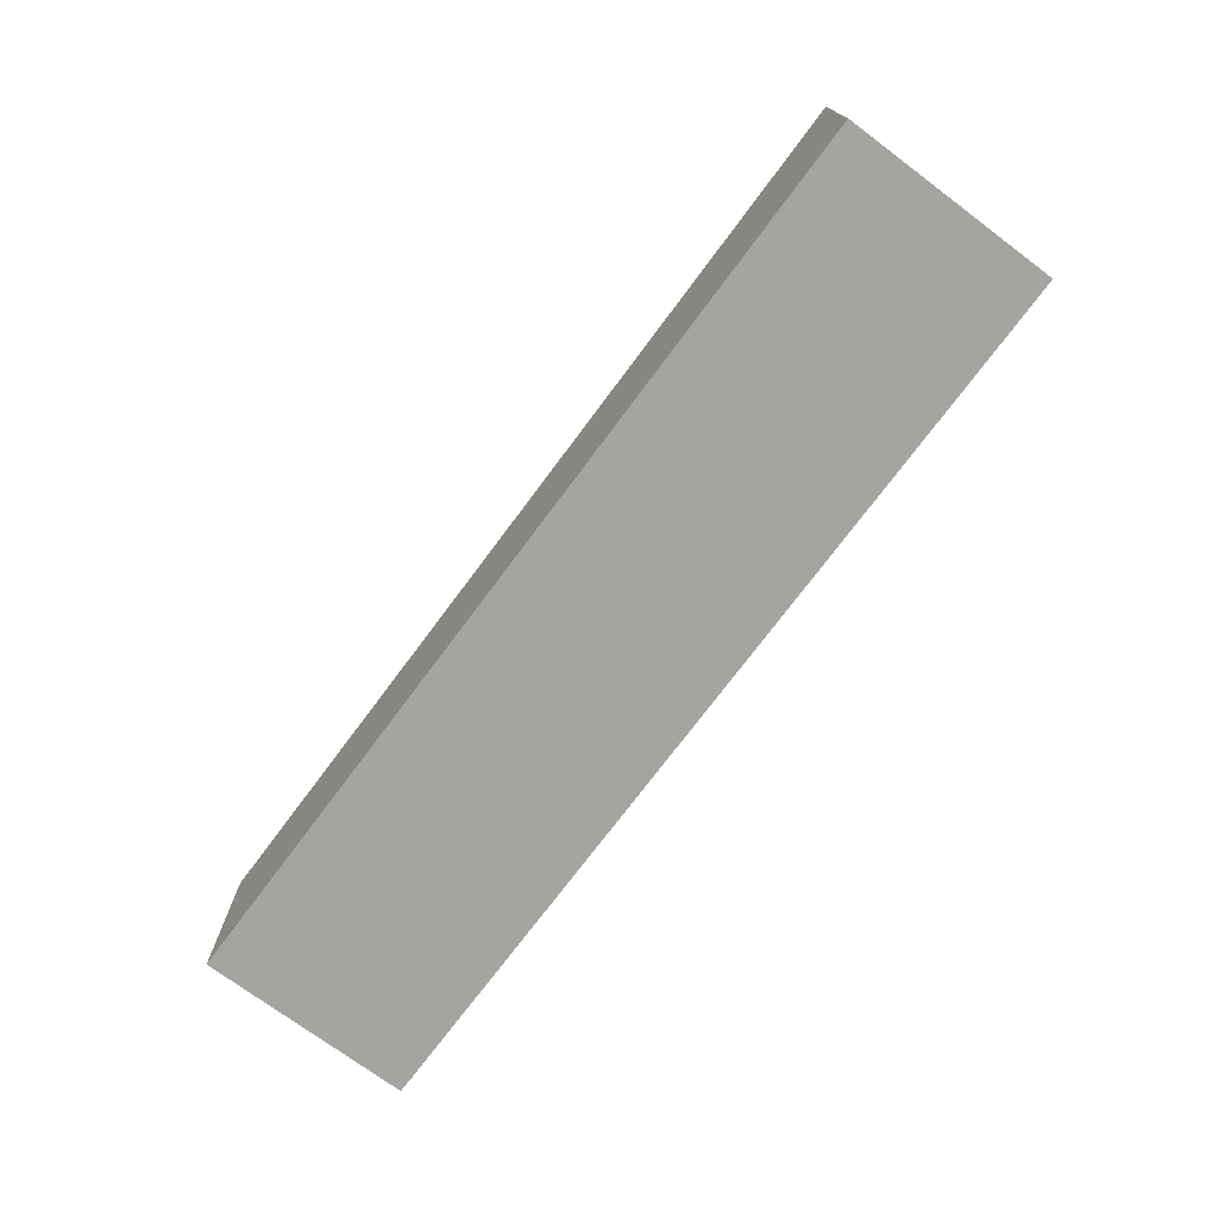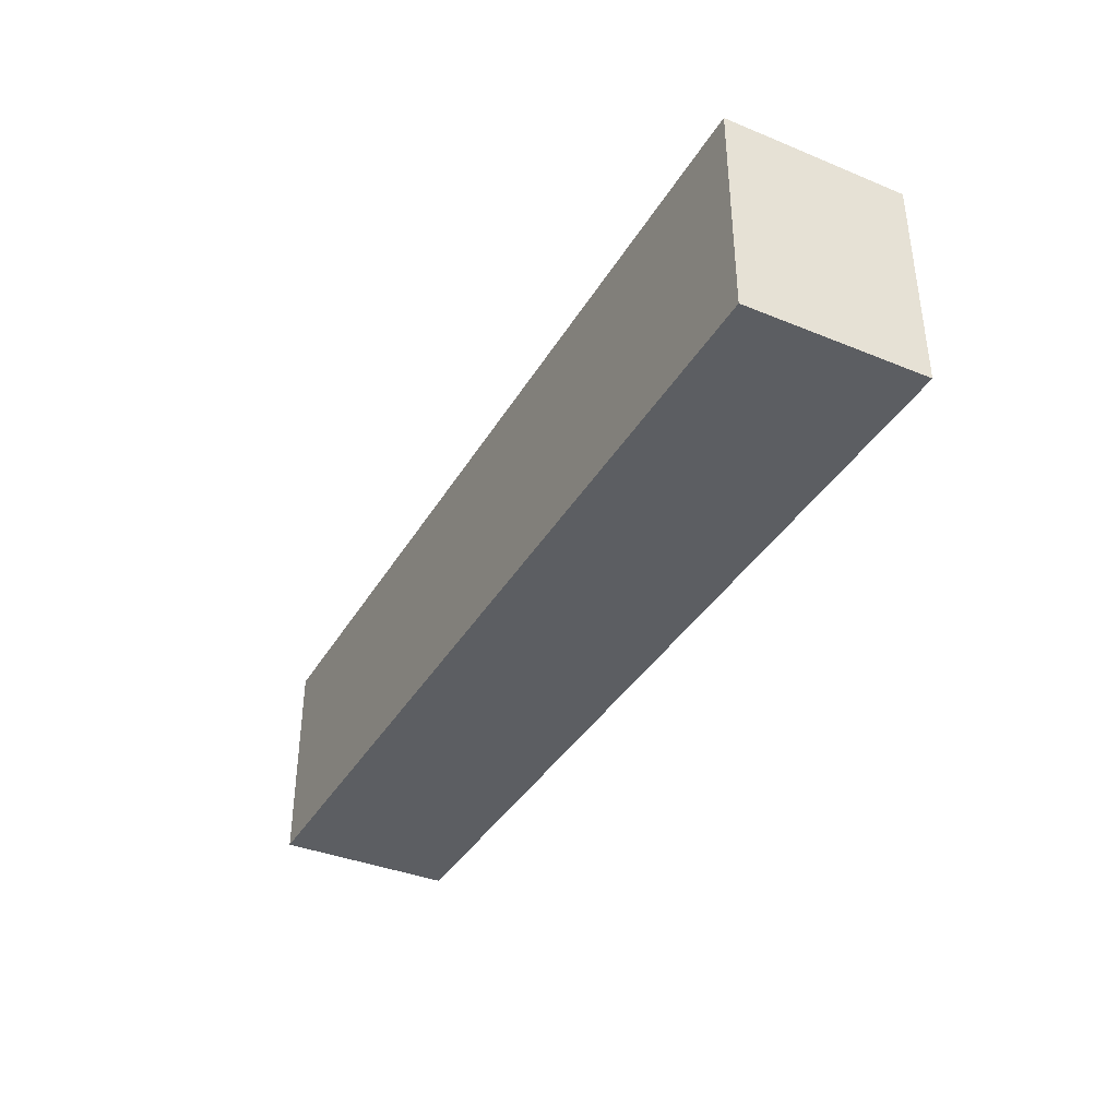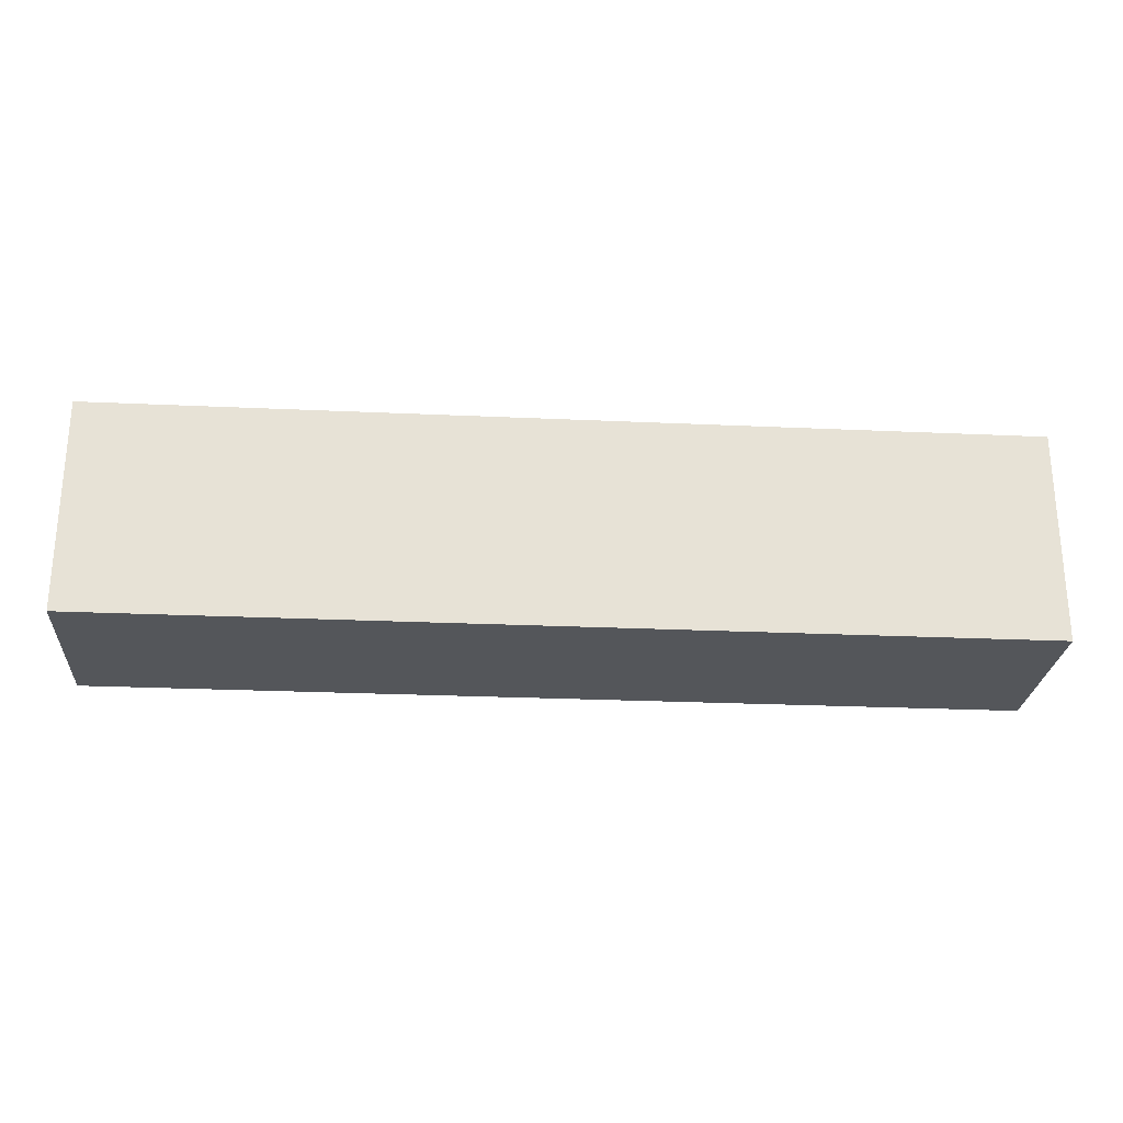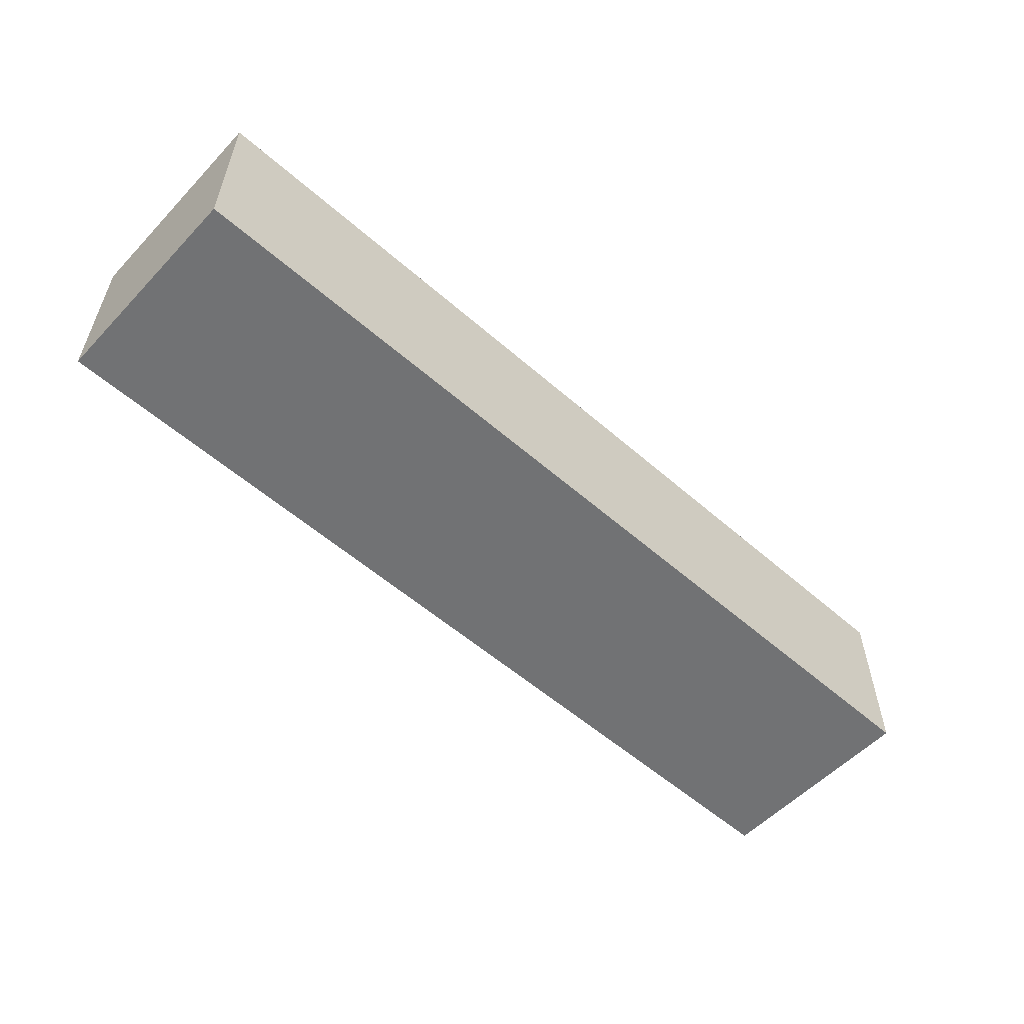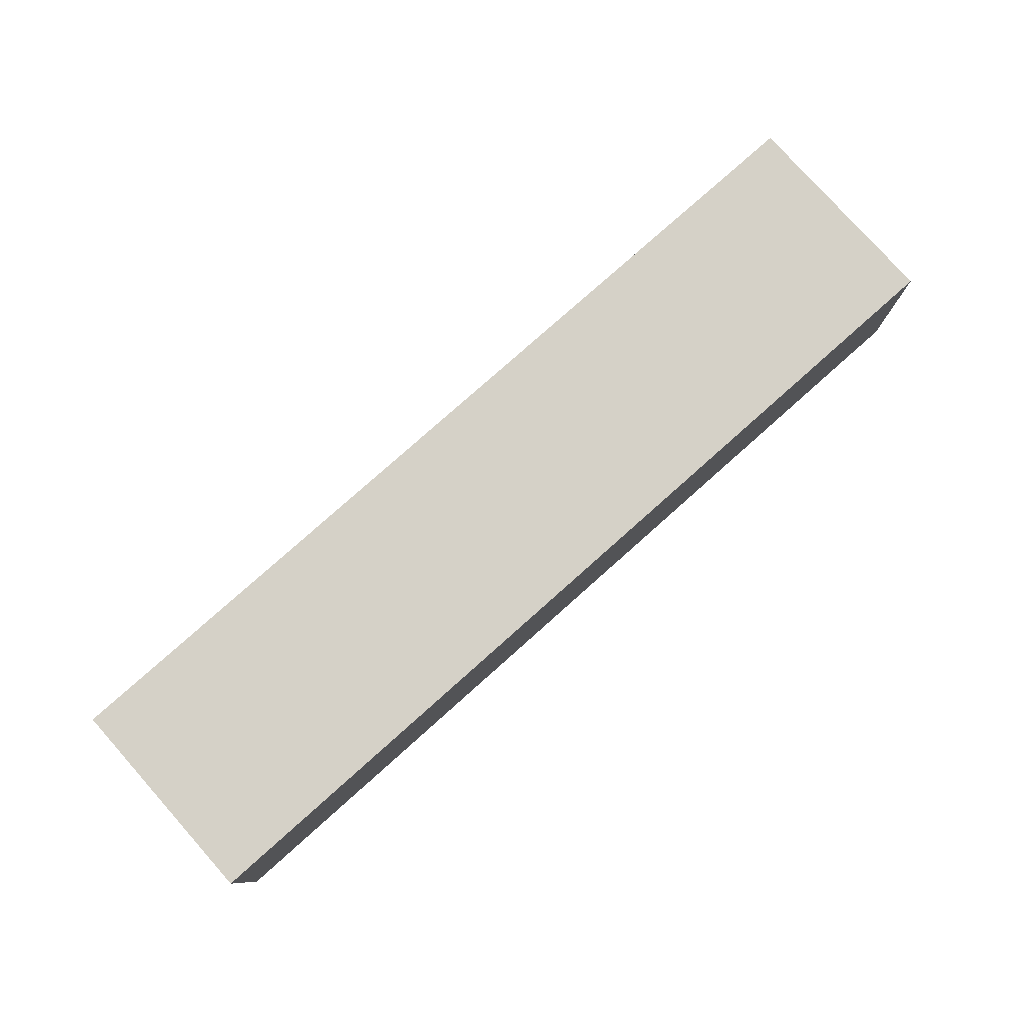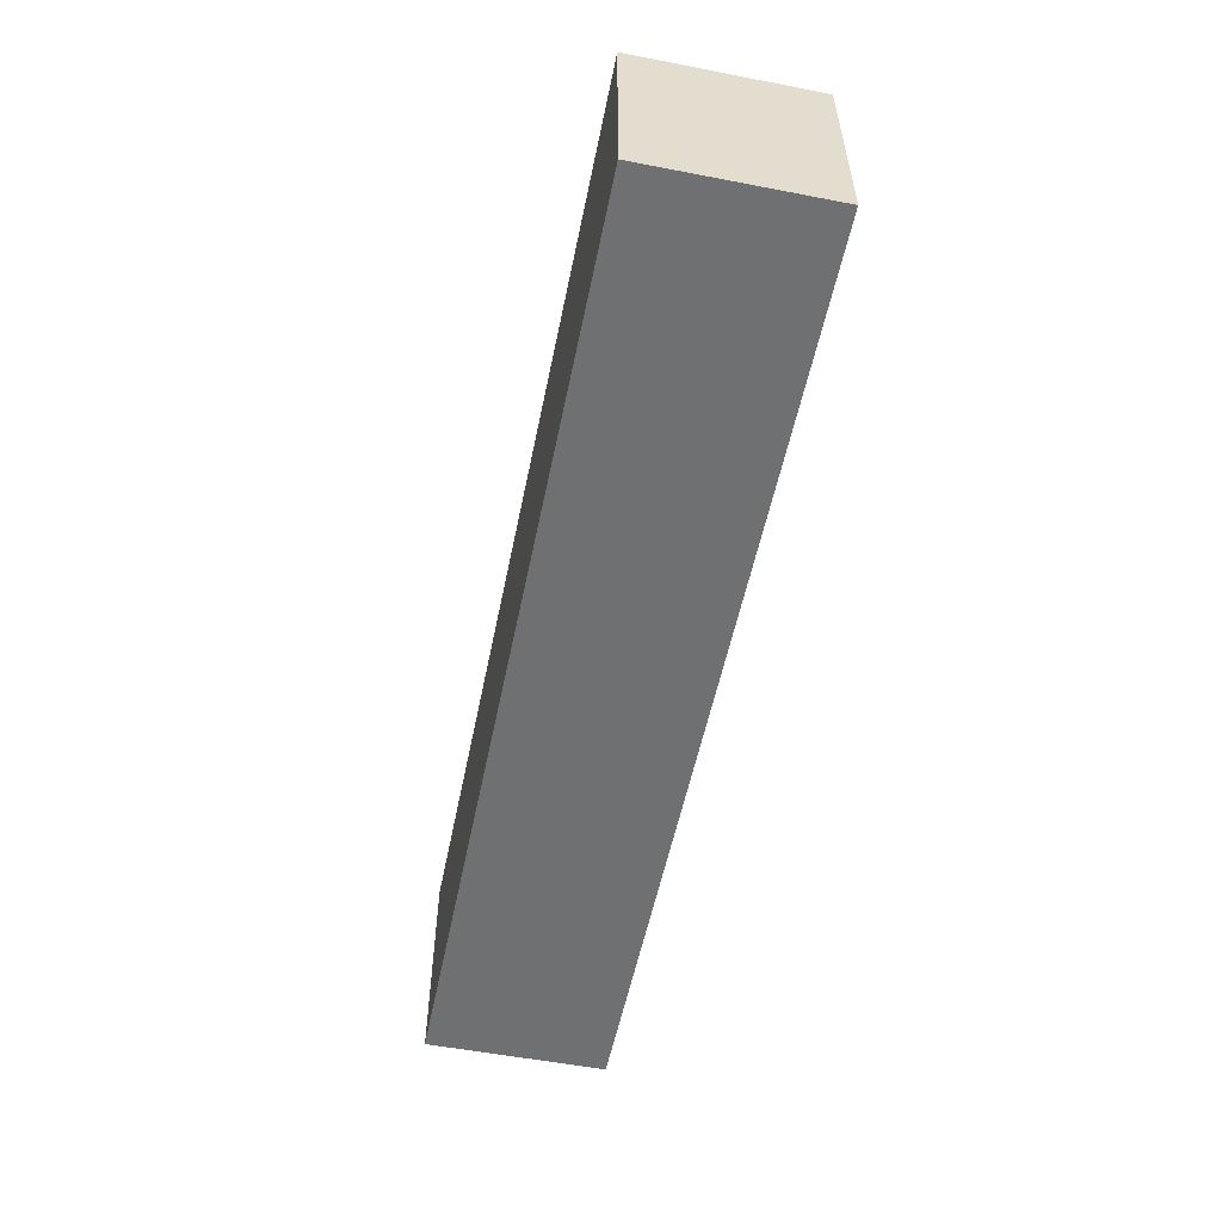
<metadata>
{"format":"obj","ext":"obj","renderer":"f3d","projection":"perspective","resolution":1024,"background":"white","views":[{"elev":-73.5,"azim":53.3,"up":"+Y"},{"elev":-37.7,"azim":-117.5,"up":"+Z"},{"elev":-25.4,"azim":-4.2,"up":"+Z"},{"elev":-55.6,"azim":-42.6,"up":"+Y"},{"elev":78.7,"azim":138.3,"up":"+Y"},{"elev":-54.8,"azim":-101.5,"up":"+Z"}]}
</metadata>
<code>
o
v 1.6 -0.2 0.3
v 1.6 -0.2 -0.3
v 1.6 0 0.3
v 1.6 0 -0.3
v 1.6 0.1 0.3
v 1.6 0.1 -0.3
v 1.6 0.3 0.3
v 1.6 0.3 -0.3
v 4.2 -0.2 0.3
v 4.2 -0.2 -0.3
v 4.2 0 0.3
v 4.2 0 -0.3
v 4.2 0.1 0.3
v 4.2 0.1 -0.3
v 4.2 0.3 0.3
v 4.2 0.3 -0.3
v 1.6 -0.2 0.3
v 1.6 0 0.3
v 1.6 0.1 0.3
v 1.6 0.3 0.3
v 4.2 -0.2 0.3
v 4.2 0 0.3
v 4.2 0.1 0.3
v 4.2 0.3 0.3
v 1.6 -0.2 -0.3
v 1.6 0 -0.3
v 1.6 0.1 -0.3
v 1.6 0.3 -0.3
v 4.2 -0.2 -0.3
v 4.2 0 -0.3
v 4.2 0.1 -0.3
v 4.2 0.3 -0.3
v 1.6 -0.2 0.3
v 4.2 -0.2 0.3
v 1.6 -0.2 -0.3
v 4.2 -0.2 -0.3
v 1.6 0.3 0.3
v 4.2 0.3 0.3
v 1.6 0.3 -0.3
v 4.2 0.3 -0.3
f 3 2 1
f 4 2 3
f 5 4 3
f 6 4 5
f 7 6 5
f 8 6 7
f 9 10 11
f 11 10 12
f 11 12 13
f 13 12 14
f 13 14 15
f 15 14 16
f 21 18 17
f 22 19 18
f 22 18 21
f 23 20 19
f 23 19 22
f 24 20 23
f 25 26 29
f 26 27 30
f 29 26 30
f 27 28 31
f 30 27 31
f 31 28 32
f 35 34 33
f 36 34 35
f 37 38 39
f 39 38 40

</code>
